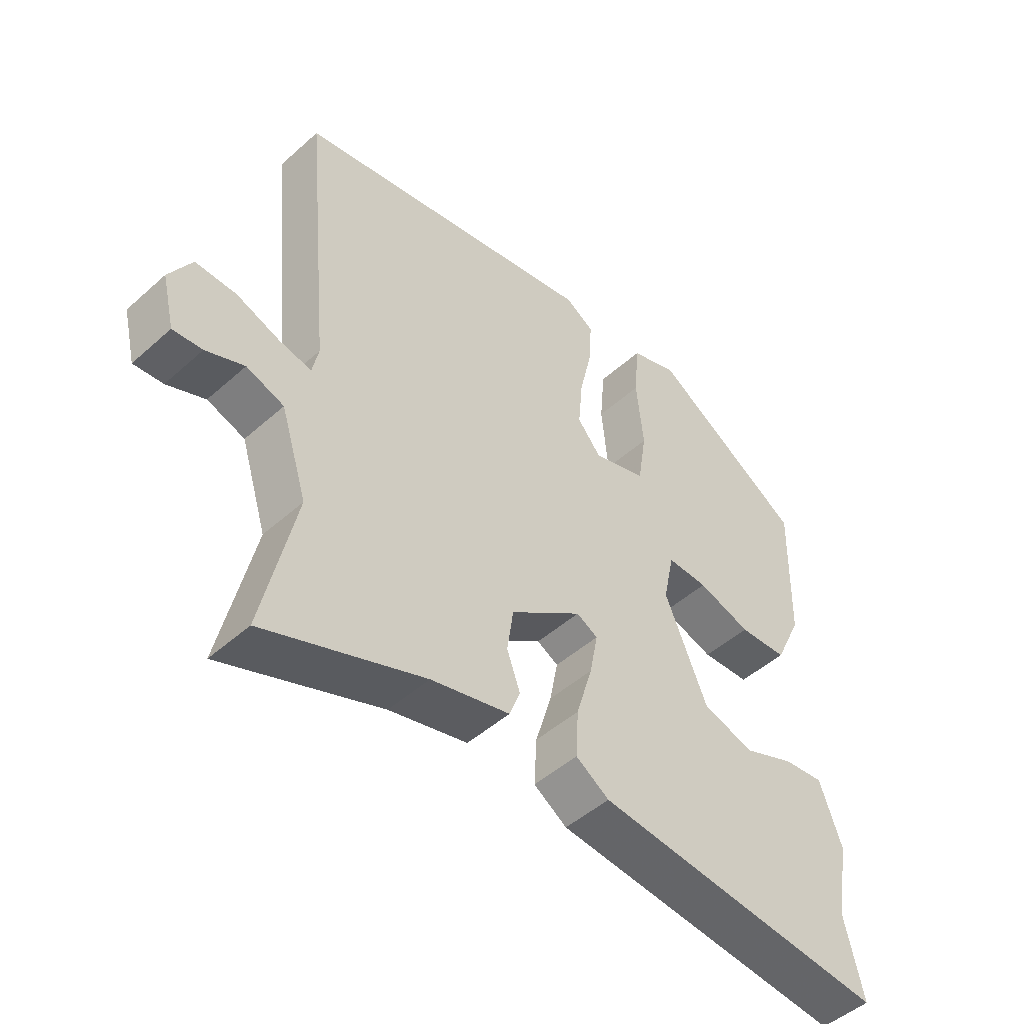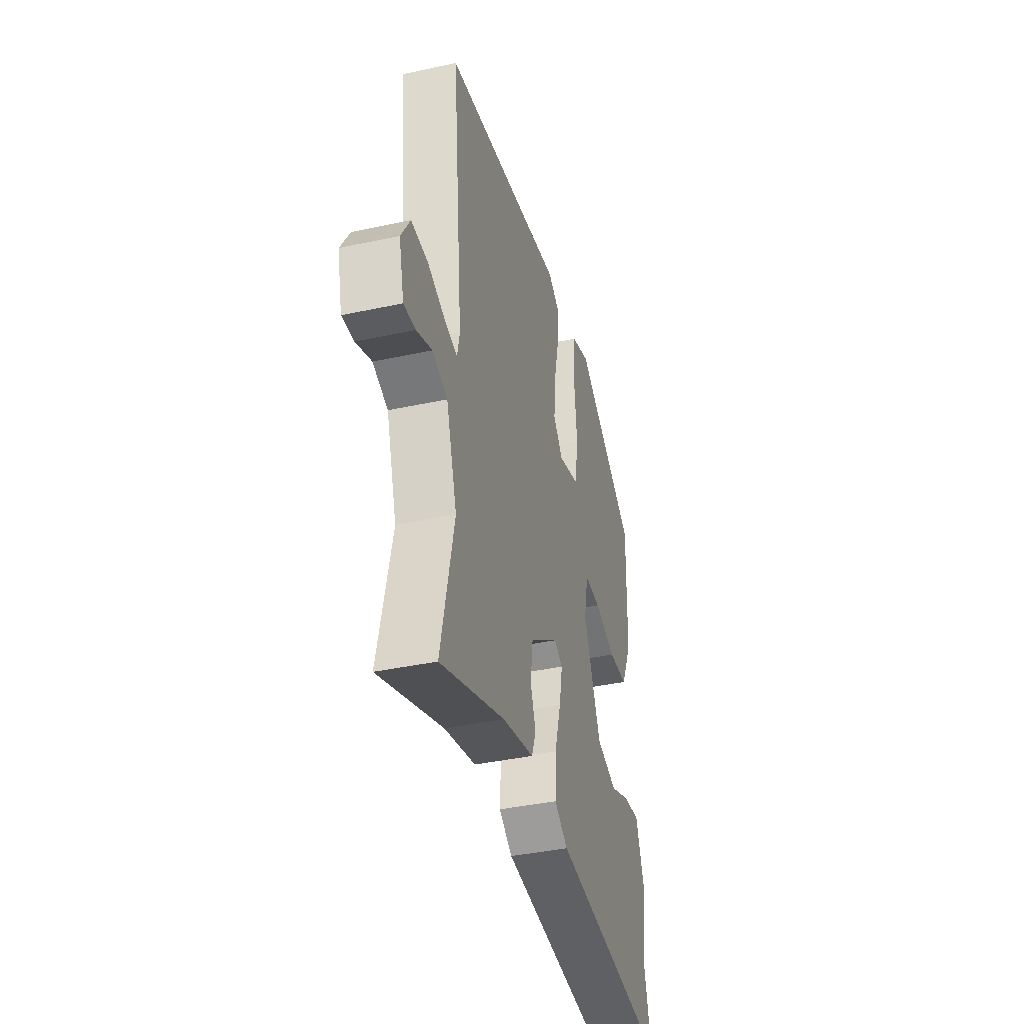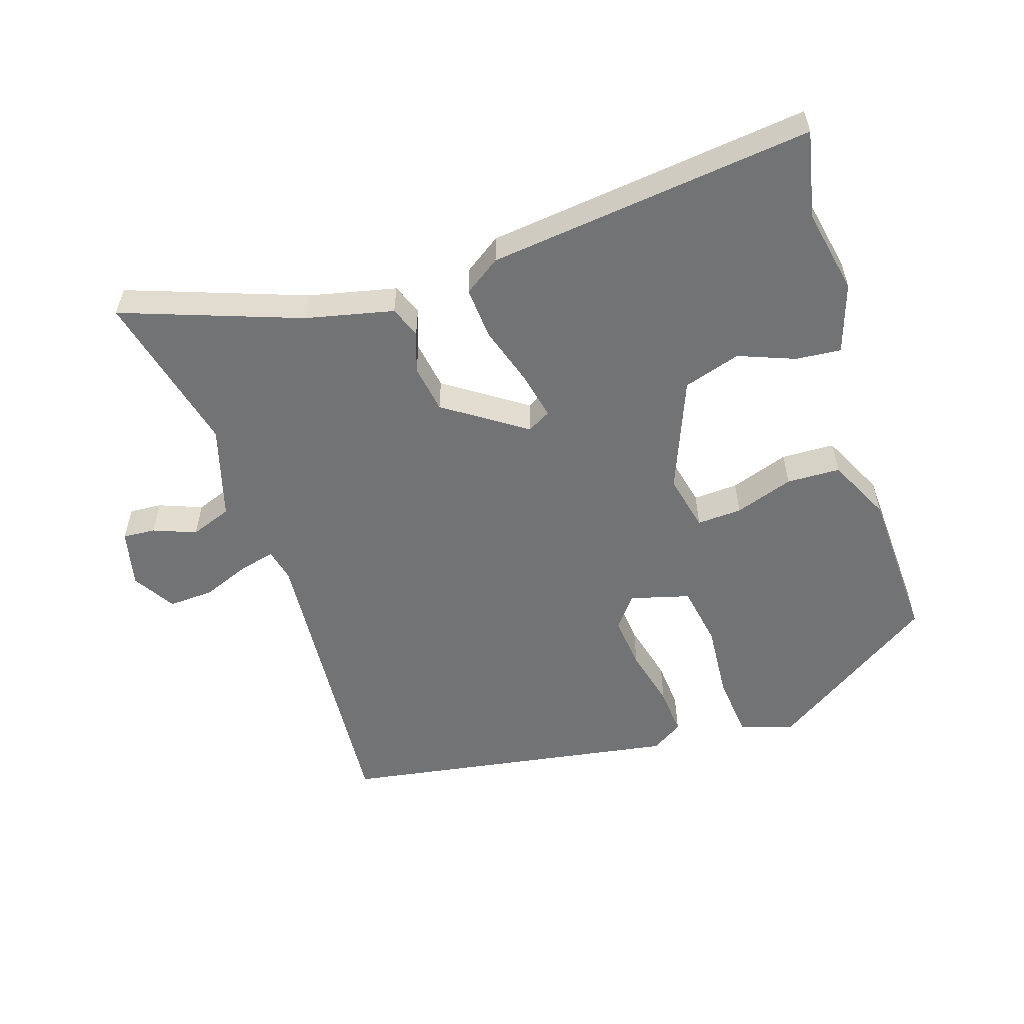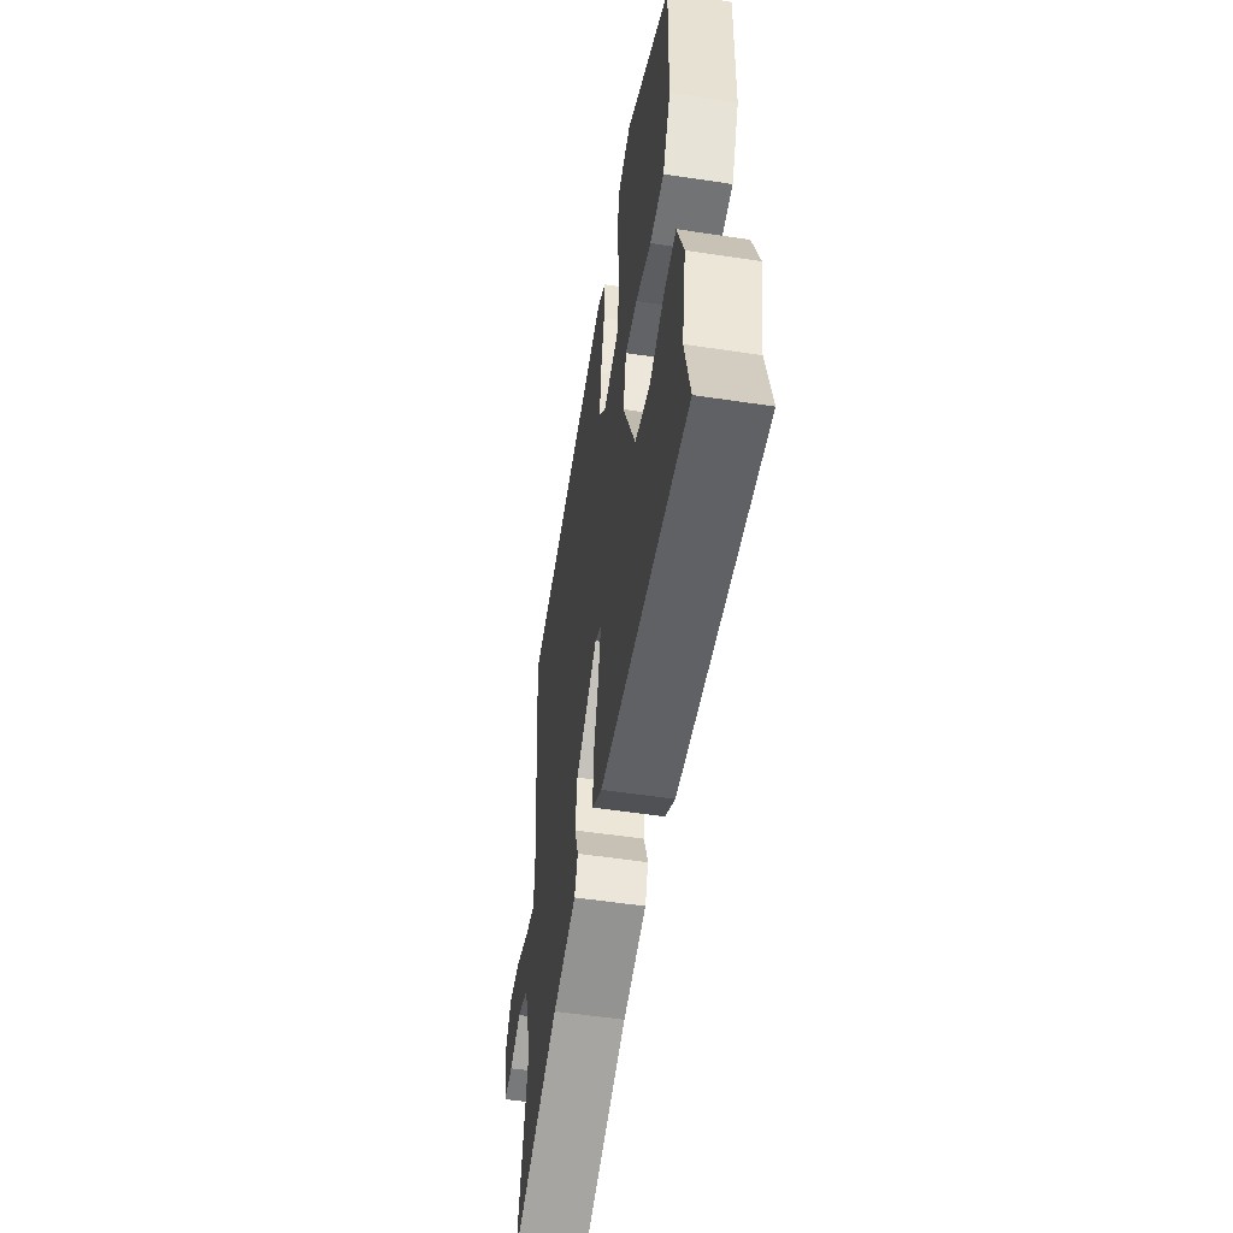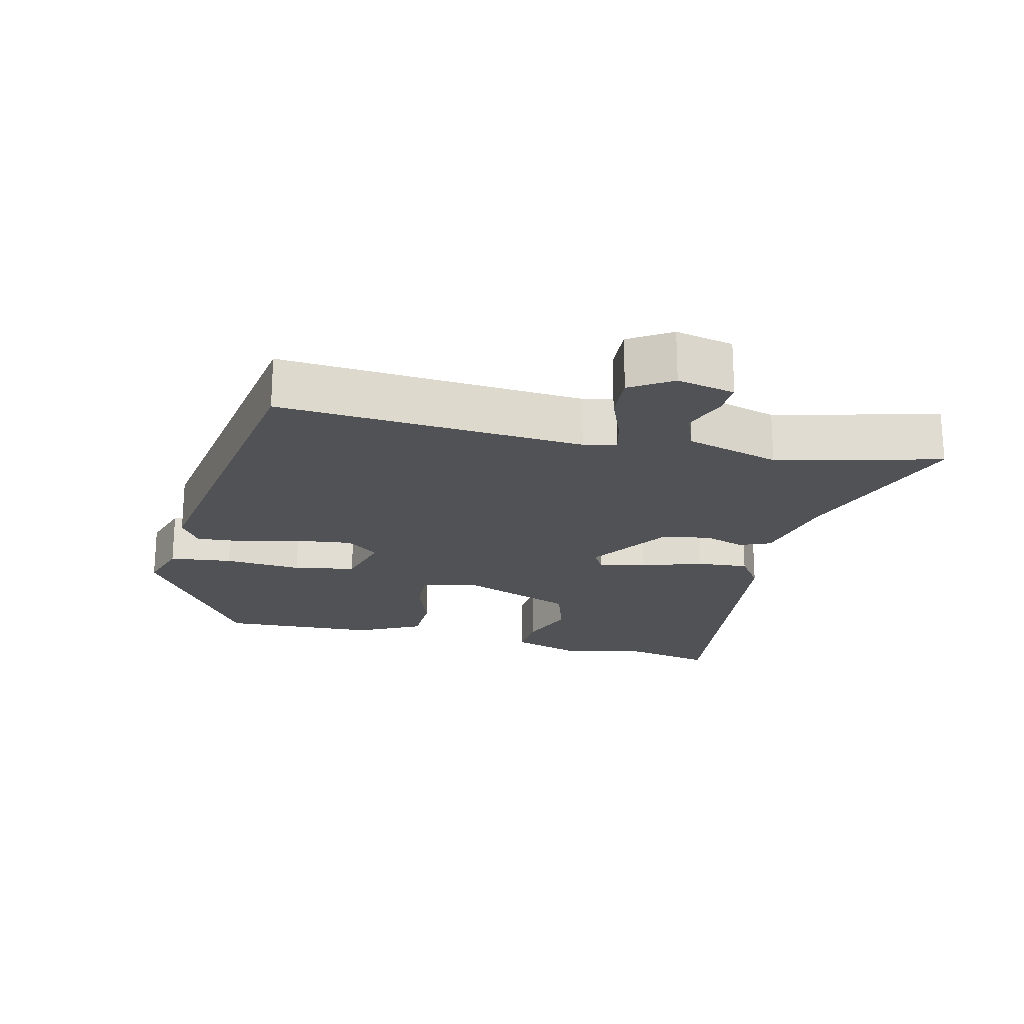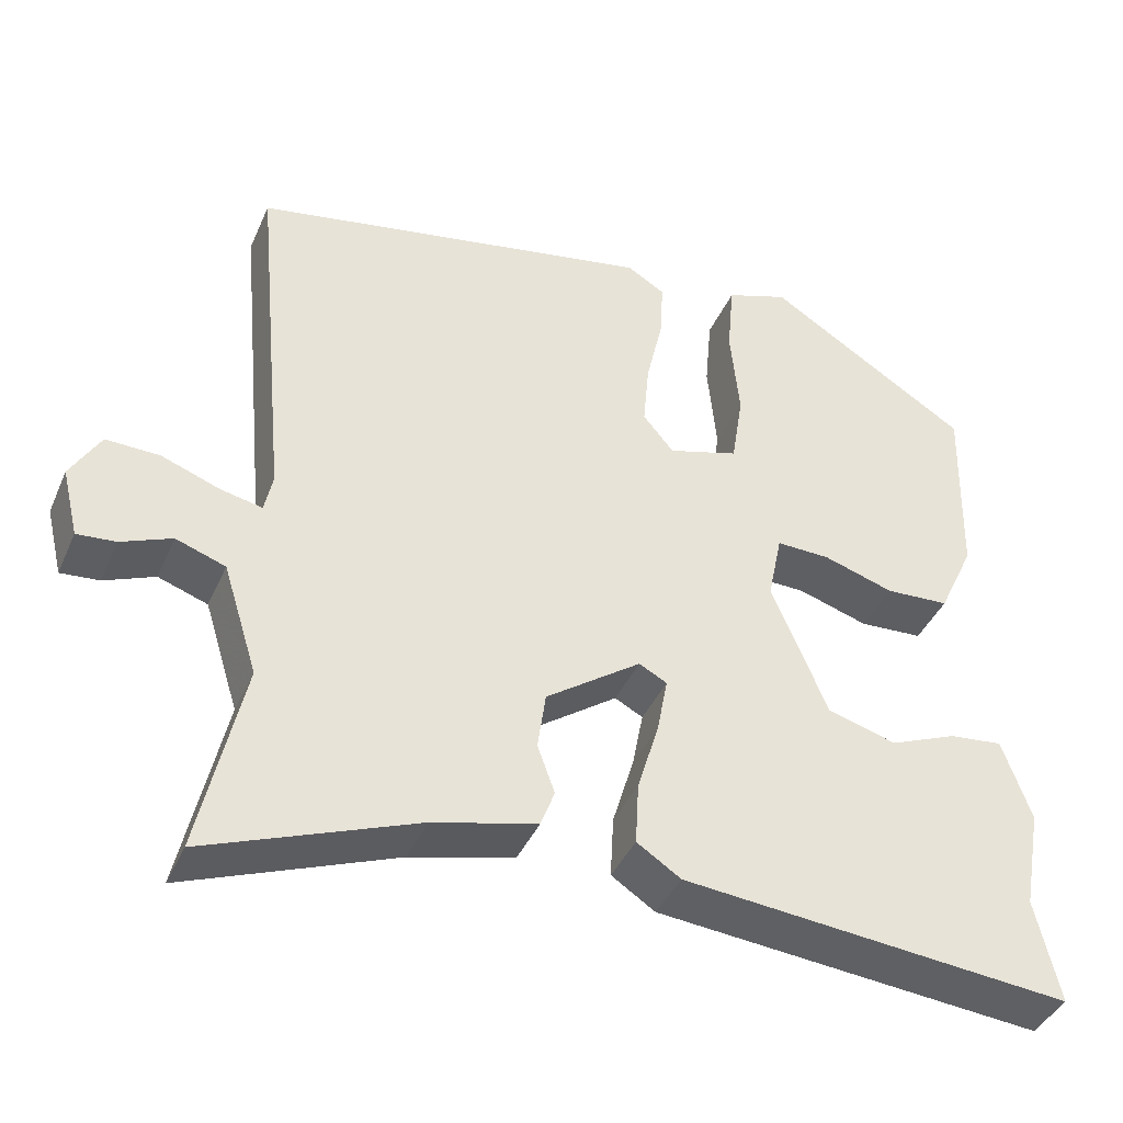
<metadata>
{"format":"obj","ext":"obj","renderer":"f3d","projection":"perspective","resolution":1024,"background":"white","views":[{"elev":-48.2,"azim":135.0,"up":"+Z"},{"elev":-39.3,"azim":105.1,"up":"+Z"},{"elev":-55.9,"azim":-161.0,"up":"+Y"},{"elev":-52.8,"azim":-99.3,"up":"+Z"},{"elev":-21.0,"azim":78.0,"up":"+Y"},{"elev":-40.4,"azim":157.7,"up":"+Z"}]}
</metadata>
<code>
v 0.499 0.07 0.38
v 0.458 0.07 -0.057
v 0.468 0.07 -0.104
v 0.519 0.07 -0.093
v 0.589 0.07 -0.067
v 0.654 0.07 -0.065
v 0.69 0.07 -0.126
v 0.67 0.07 -0.209
v 0.623 0.07 -0.205
v 0.562 0.07 -0.18
v 0.502 0.07 -0.201
v 0.46 0.07 -0.335
v 0.513 0.07 -0.571
v 0.258 0.07 -0.474
v 0.132 0.07 -0.443
v 0.115 0.07 -0.398
v 0.136 0.07 -0.34
v 0.126 0.07 -0.27
v 0.011 0.07 -0.189
v -0.023 0.07 -0.207
v -0.01 0.07 -0.275
v 0.016 0.07 -0.362
v 0.02 0.07 -0.437
v -0.033 0.07 -0.472
v -0.504 0.07 -0.517
v -0.475 0.07 -0.392
v -0.497 0.07 -0.269
v -0.462 0.07 -0.17
v -0.397 0.07 -0.177
v -0.316 0.07 -0.21
v -0.233 0.07 -0.186
v -0.165 0.07 -0.025
v -0.182 0.07 0.057
v -0.247 0.07 0.055
v -0.332 0.07 0.028
v -0.409 0.07 0.032
v -0.452 0.07 0.124
v -0.457 0.07 0.348
v -0.212 0.07 0.503
v -0.137 0.07 0.477
v -0.129 0.07 0.387
v -0.14 0.07 0.276
v -0.126 0.07 0.187
v -0.041 0.07 0.162
v -0.004 0.07 0.207
v -0.011 0.07 0.285
v -0.031 0.07 0.372
v -0.035 0.07 0.442
v 0.011 0.07 0.47
v 0.499 0 0.38
v 0.458 0 -0.057
v 0.468 0 -0.104
v 0.519 0 -0.093
v 0.589 0 -0.067
v 0.654 0 -0.065
v 0.69 0 -0.126
v 0.67 0 -0.209
v 0.623 0 -0.205
v 0.562 0 -0.18
v 0.502 0 -0.201
v 0.46 0 -0.335
v 0.513 0 -0.571
v 0.258 0 -0.474
v 0.132 0 -0.443
v 0.115 0 -0.398
v 0.136 0 -0.34
v 0.126 0 -0.27
v 0.011 0 -0.189
v -0.023 0 -0.207
v -0.01 0 -0.275
v 0.016 0 -0.362
v 0.02 0 -0.437
v -0.033 0 -0.472
v -0.504 0 -0.517
v -0.475 0 -0.392
v -0.497 0 -0.269
v -0.462 0 -0.17
v -0.397 0 -0.177
v -0.316 0 -0.21
v -0.233 0 -0.186
v -0.165 0 -0.025
v -0.182 0 0.057
v -0.247 0 0.055
v -0.332 0 0.028
v -0.409 0 0.032
v -0.452 0 0.124
v -0.457 0 0.348
v -0.212 0 0.503
v -0.137 0 0.477
v -0.129 0 0.387
v -0.14 0 0.276
v -0.126 0 0.187
v -0.041 0 0.162
v -0.004 0 0.207
v -0.011 0 0.285
v -0.031 0 0.372
v -0.035 0 0.442
v 0.011 0 0.47
f 49 1 2
f 48 49 2
f 47 48 2
f 46 47 2
f 45 46 2 3
f 44 45 3
f 43 44 3
f 40 41 42
f 39 40 42
f 38 39 42
f 37 38 42
f 36 37 42
f 35 36 42
f 34 35 42
f 33 34 42 43
f 32 33 43 3
f 28 29 30
f 27 28 30
f 26 27 30
f 26 30 31
f 25 26 31
f 24 25 31
f 23 24 31
f 22 23 31
f 21 22 31
f 20 21 31 32
f 14 15 16 17
f 14 17 18
f 13 14 18
f 12 13 18
f 11 12 18 19
f 8 9 10
f 7 8 10
f 6 7 10
f 5 6 10
f 4 5 10
f 3 4 10 11
f 32 3 11 19
f 19 20 32
f 51 50 98
f 51 98 97
f 51 97 96
f 51 96 95
f 52 51 95 94
f 52 94 93
f 52 93 92
f 91 90 89
f 91 89 88
f 91 88 87
f 91 87 86
f 91 86 85
f 91 85 84
f 91 84 83
f 92 91 83 82
f 52 92 82 81
f 79 78 77
f 79 77 76
f 79 76 75
f 80 79 75
f 80 75 74
f 80 74 73
f 80 73 72
f 80 72 71
f 80 71 70
f 81 80 70 69
f 66 65 64 63
f 67 66 63
f 67 63 62
f 67 62 61
f 68 67 61 60
f 59 58 57
f 59 57 56
f 59 56 55
f 59 55 54
f 59 54 53
f 60 59 53 52
f 68 60 52 81
f 81 69 68
f 1 50 51 2
f 2 51 52 3
f 3 52 53 4
f 4 53 54 5
f 5 54 55 6
f 6 55 56 7
f 7 56 57 8
f 8 57 58 9
f 9 58 59 10
f 10 59 60 11
f 11 60 61 12
f 12 61 62 13
f 13 62 63 14
f 14 63 64 15
f 15 64 65 16
f 16 65 66 17
f 17 66 67 18
f 18 67 68 19
f 19 68 69 20
f 20 69 70 21
f 21 70 71 22
f 22 71 72 23
f 23 72 73 24
f 24 73 74 25
f 25 74 75 26
f 26 75 76 27
f 27 76 77 28
f 28 77 78 29
f 29 78 79 30
f 30 79 80 31
f 31 80 81 32
f 32 81 82 33
f 33 82 83 34
f 34 83 84 35
f 35 84 85 36
f 36 85 86 37
f 37 86 87 38
f 38 87 88 39
f 39 88 89 40
f 40 89 90 41
f 41 90 91 42
f 42 91 92 43
f 43 92 93 44
f 44 93 94 45
f 45 94 95 46
f 46 95 96 47
f 47 96 97 48
f 48 97 98 49
f 49 98 50 1

</code>
